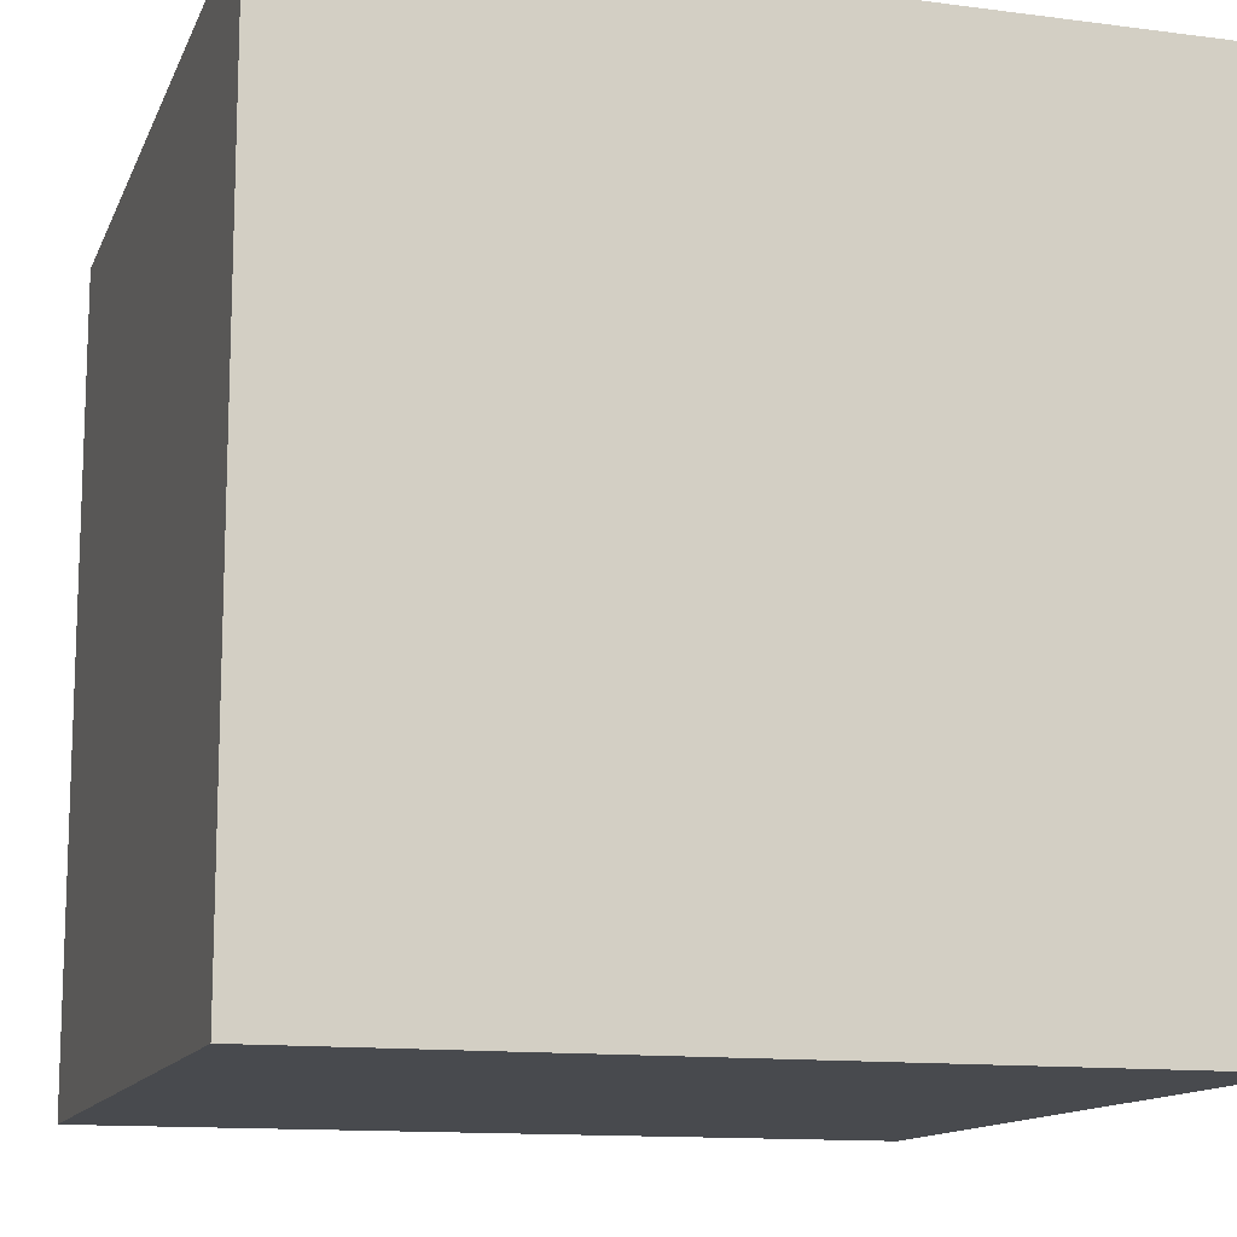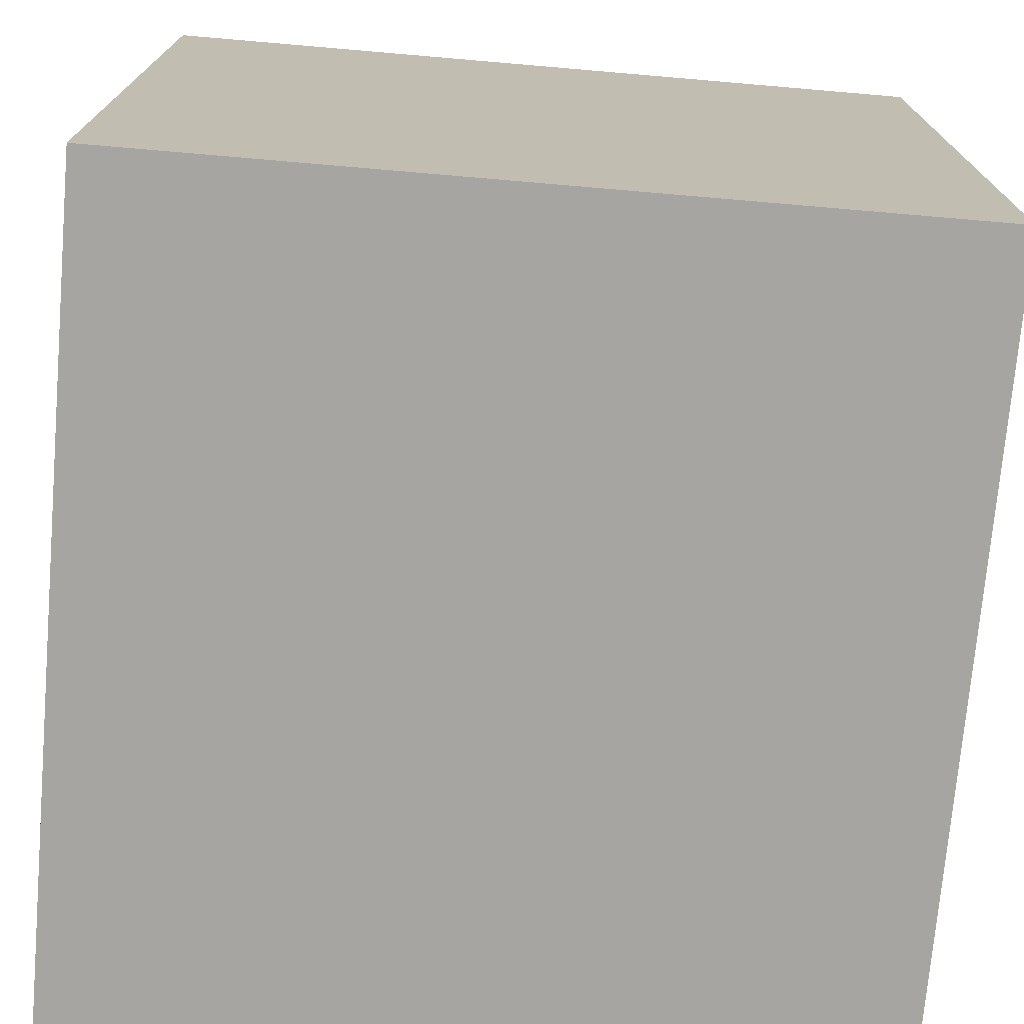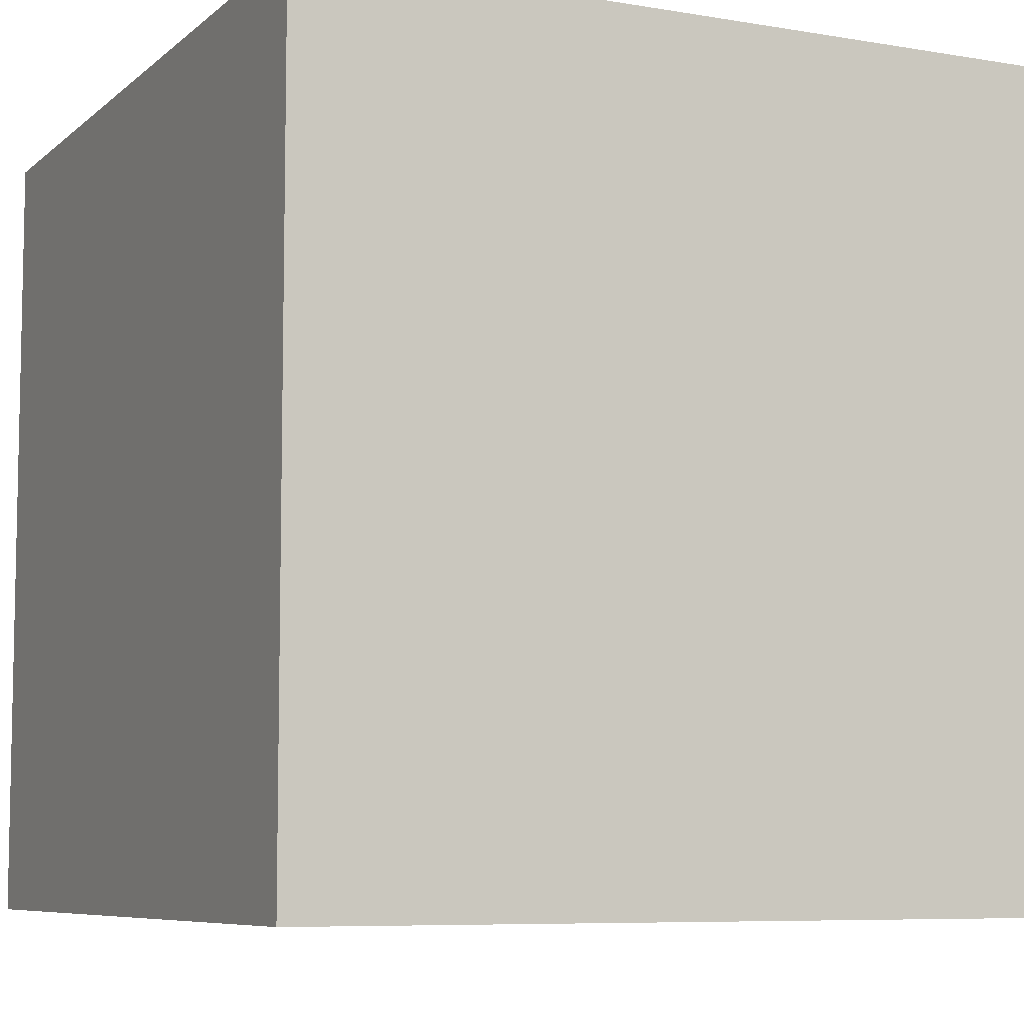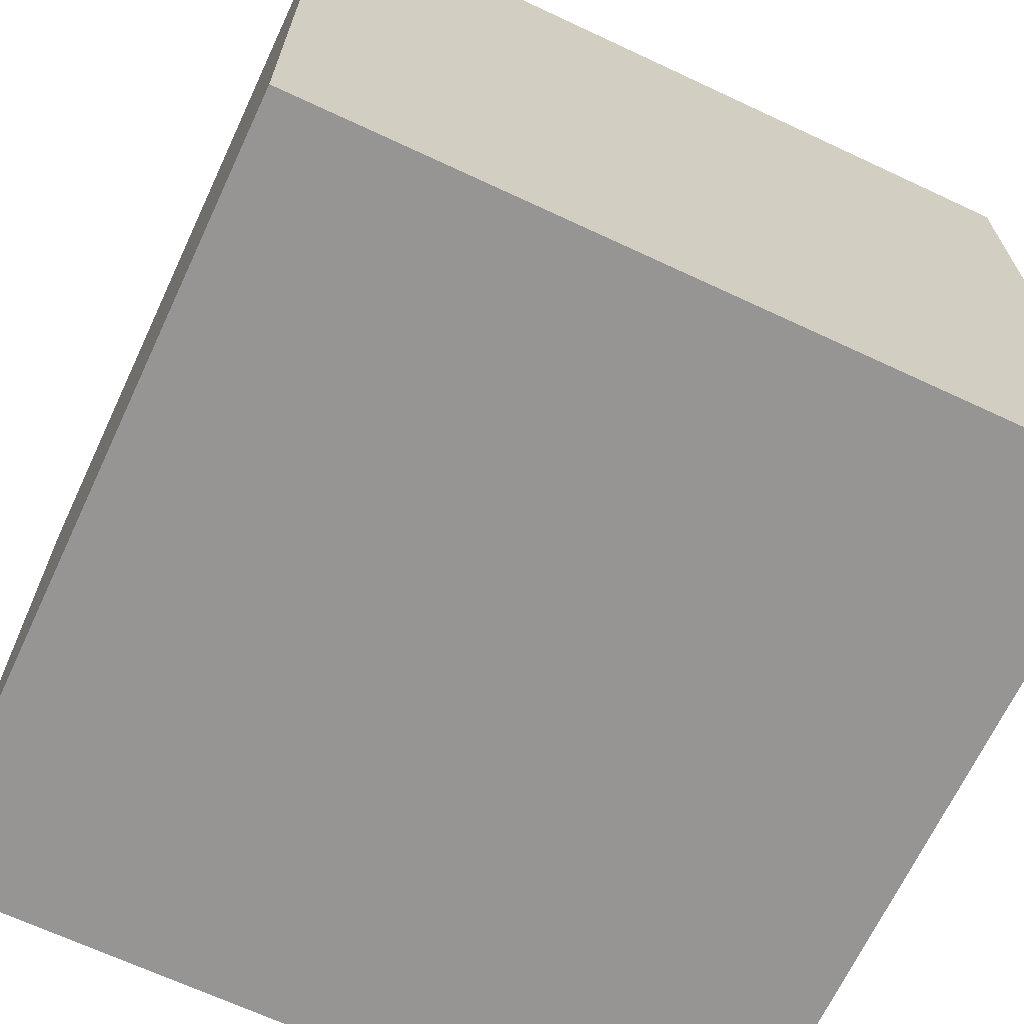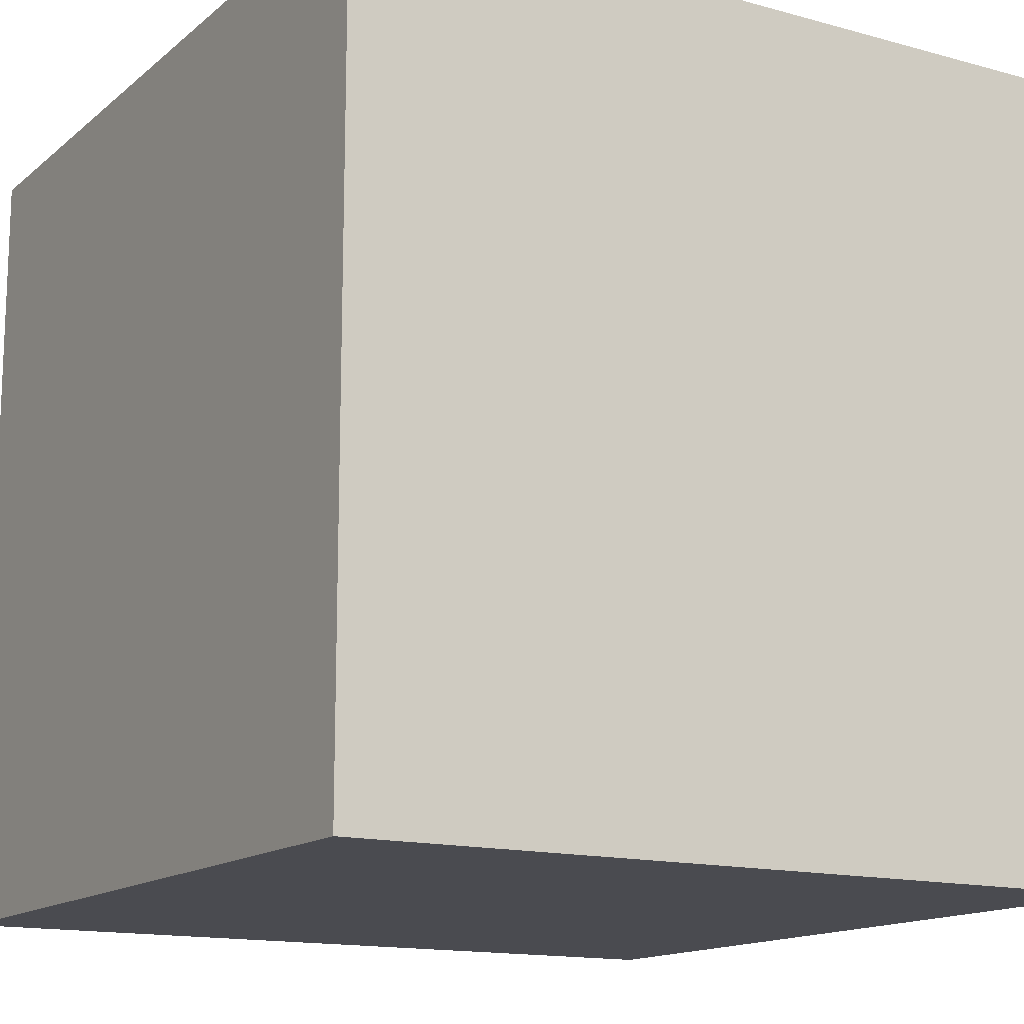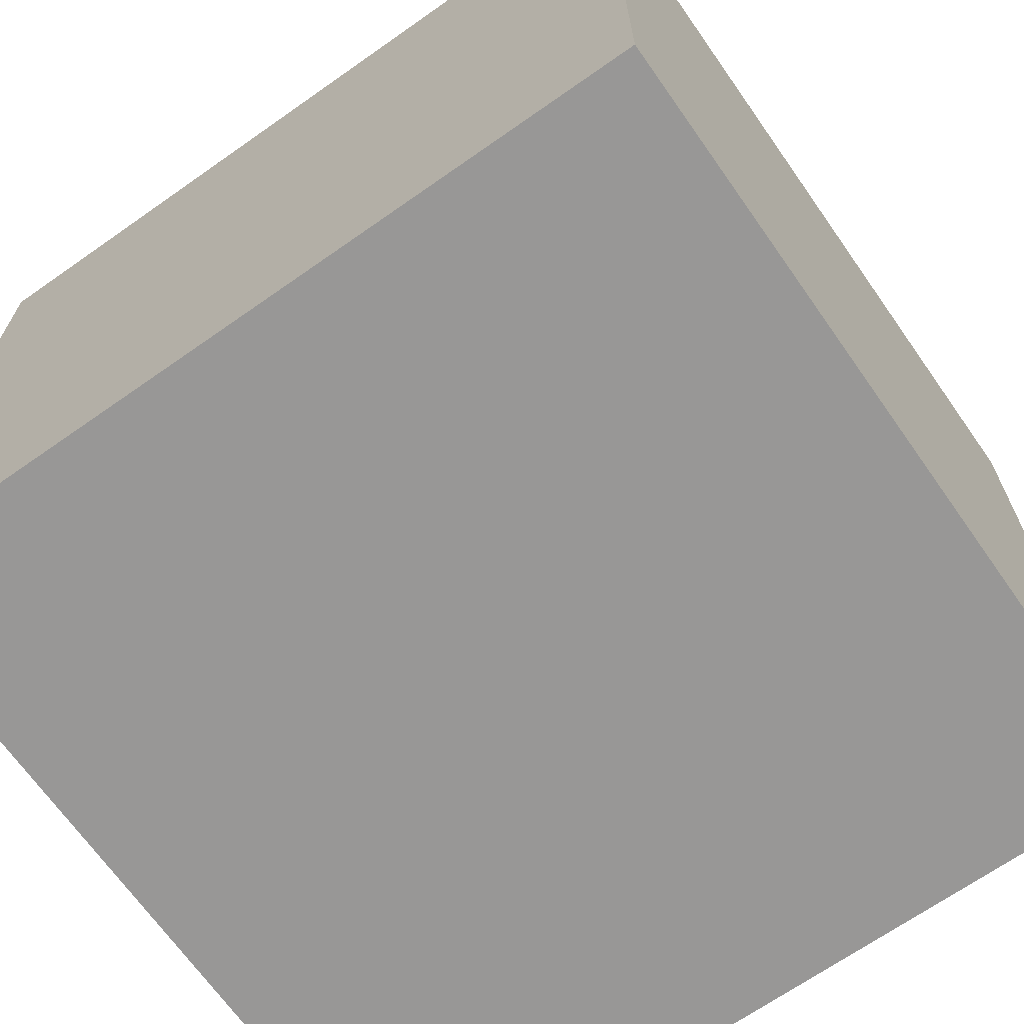
<metadata>
{"format":"obj","ext":"obj","renderer":"f3d","projection":"perspective","resolution":1024,"background":"white","views":[{"elev":-12.9,"azim":-16.8,"up":"+Z"},{"elev":-73.6,"azim":85.1,"up":"+Z"},{"elev":-7.4,"azim":-115.8,"up":"+Y"},{"elev":-67.6,"azim":64.9,"up":"+Z"},{"elev":-14.5,"azim":149.1,"up":"+Z"},{"elev":-68.3,"azim":35.1,"up":"+Z"}]}
</metadata>
<code>
o Cube_Test
v 1 -1 -1
v 1 1 -1
v 1 -1 1
v 1 1 1
v -1 -1 -1
v -1 1 -1
v -1 -1 1
v -1 1 1
f 2 3 1
f 4 7 3
f 8 5 7
f 6 1 5
f 7 1 3
f 4 6 8
f 2 4 3
f 4 8 7
f 8 6 5
f 6 2 1
f 7 5 1
f 4 2 6

</code>
